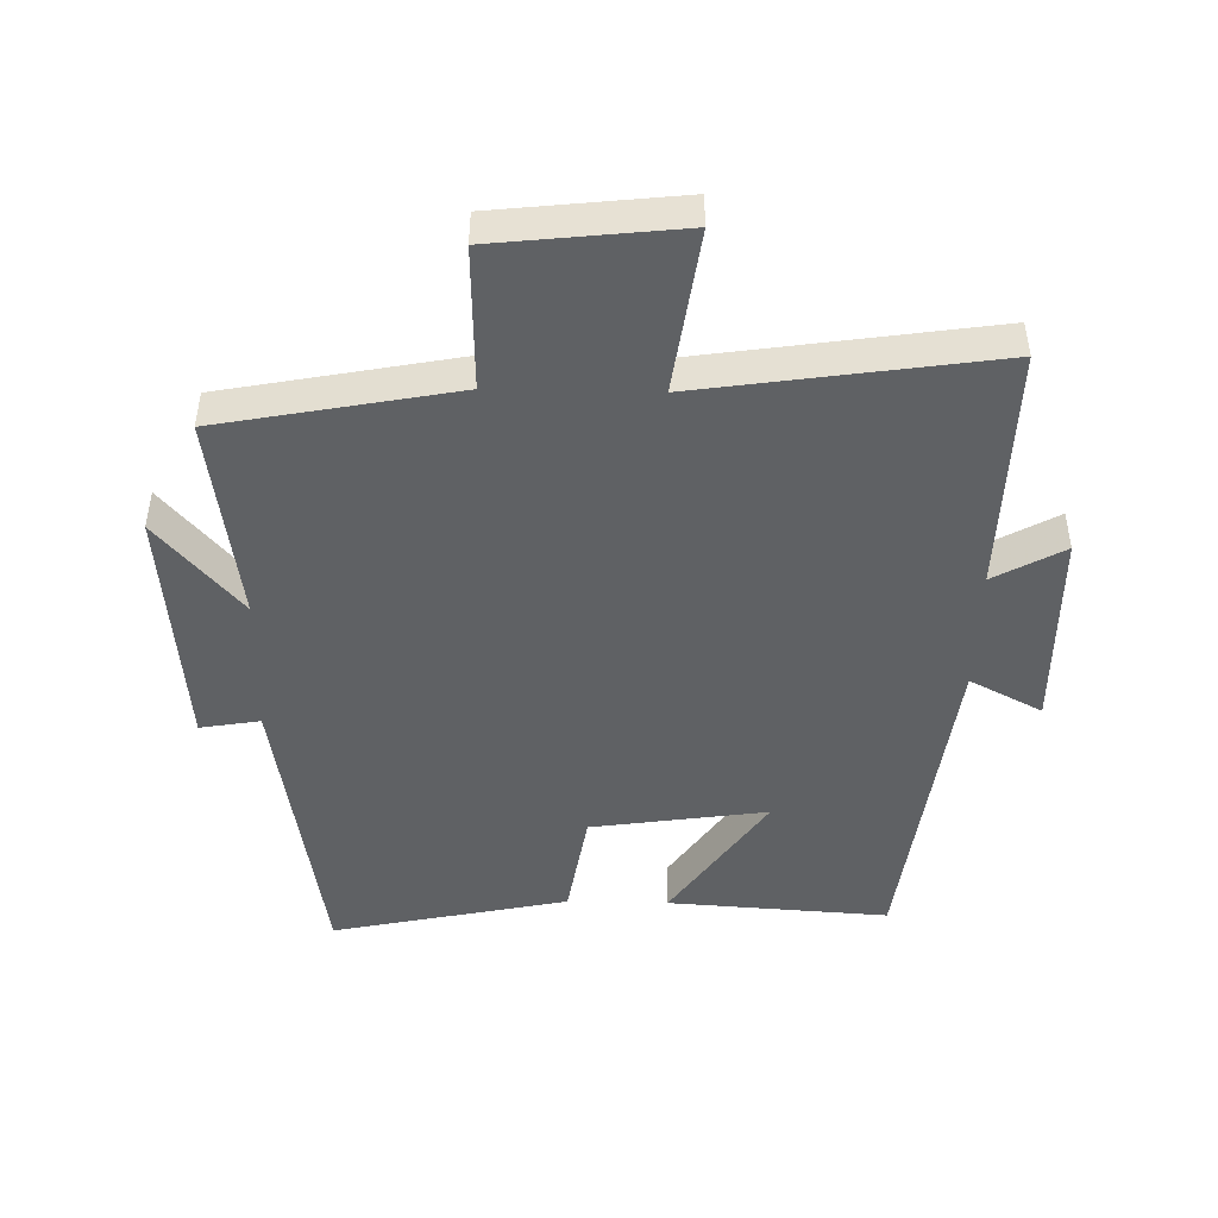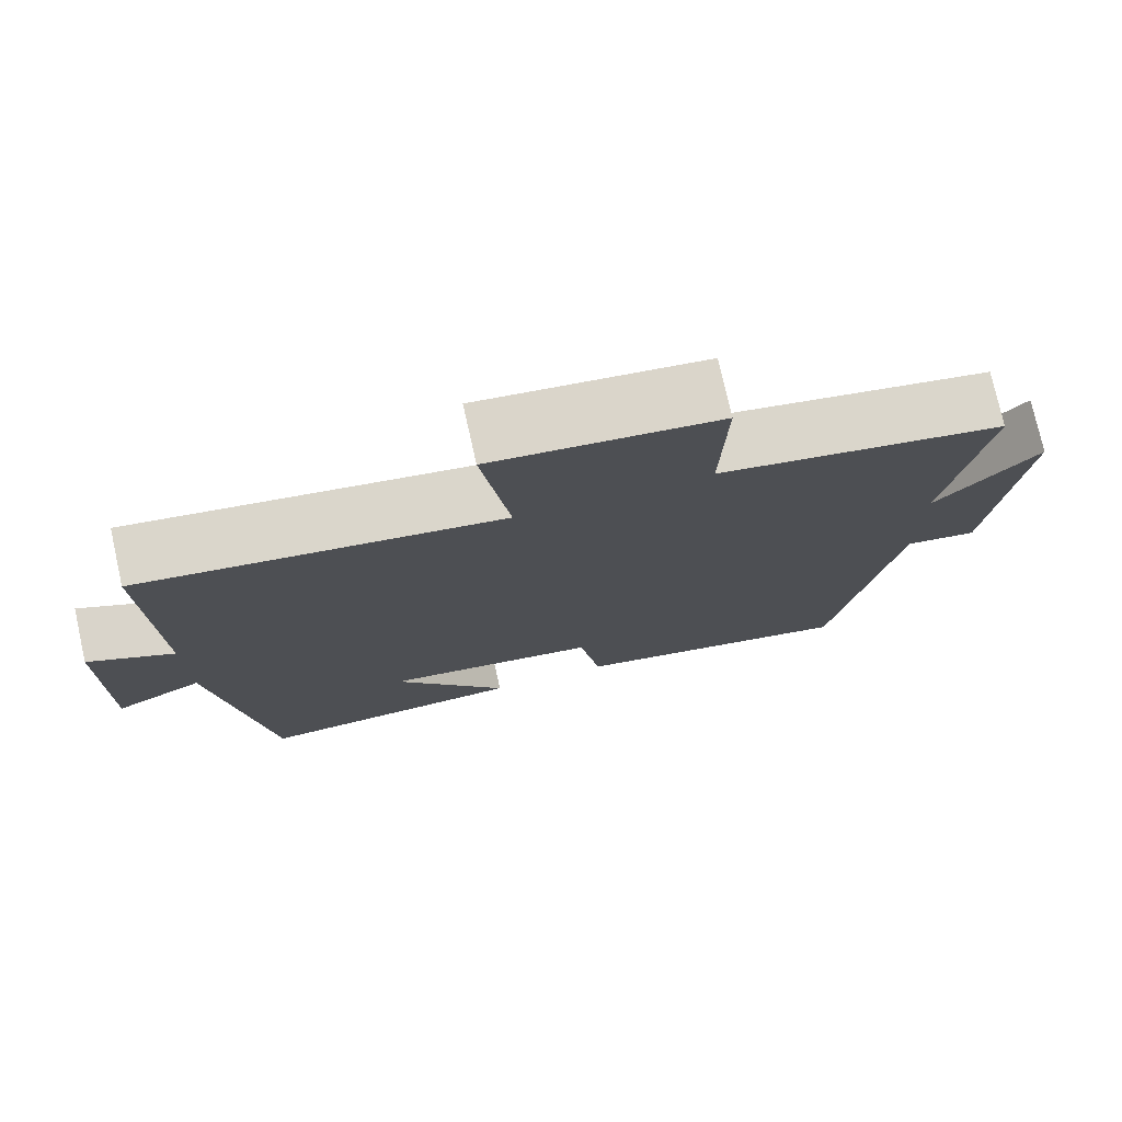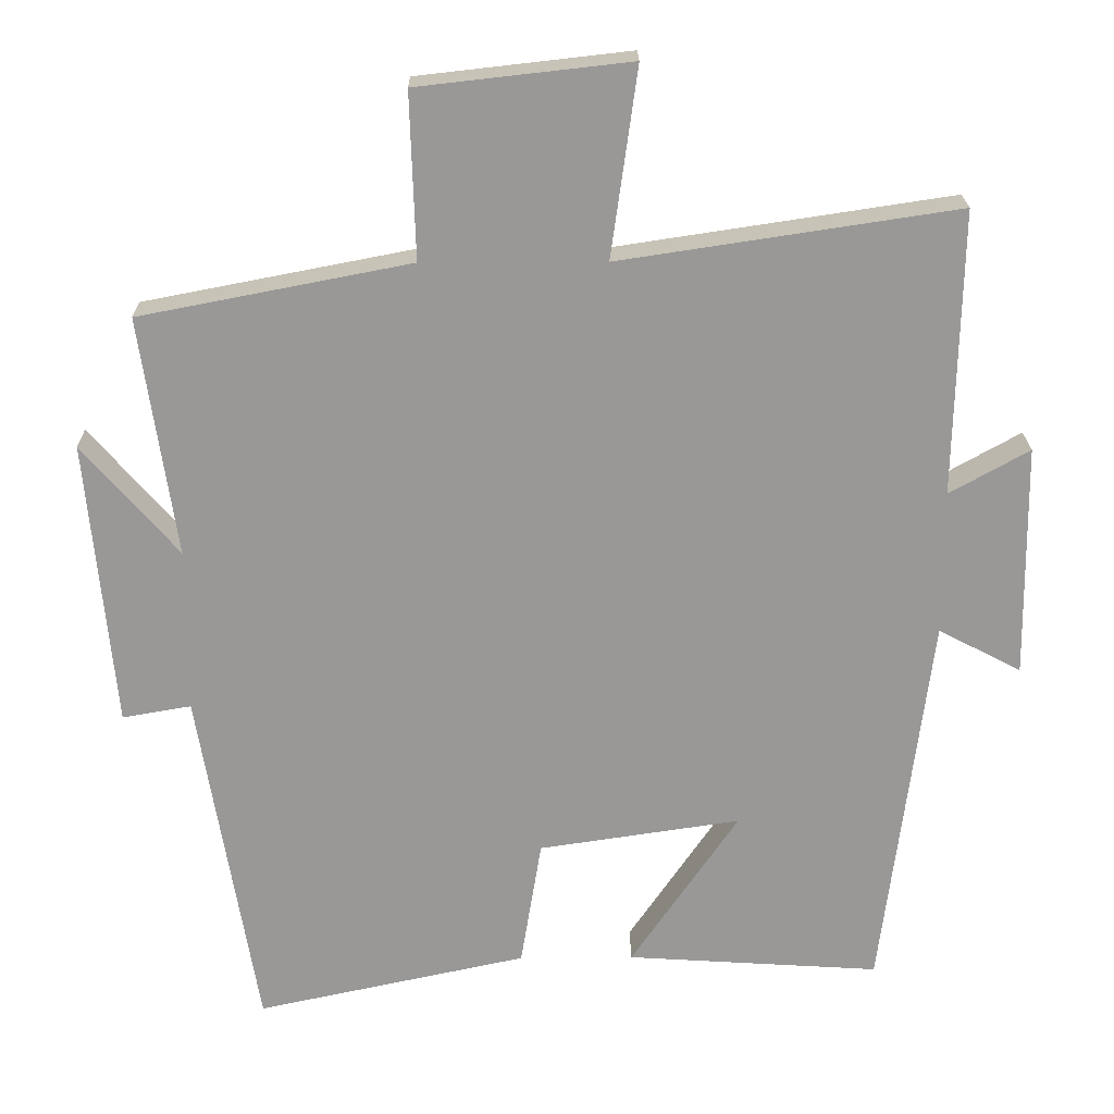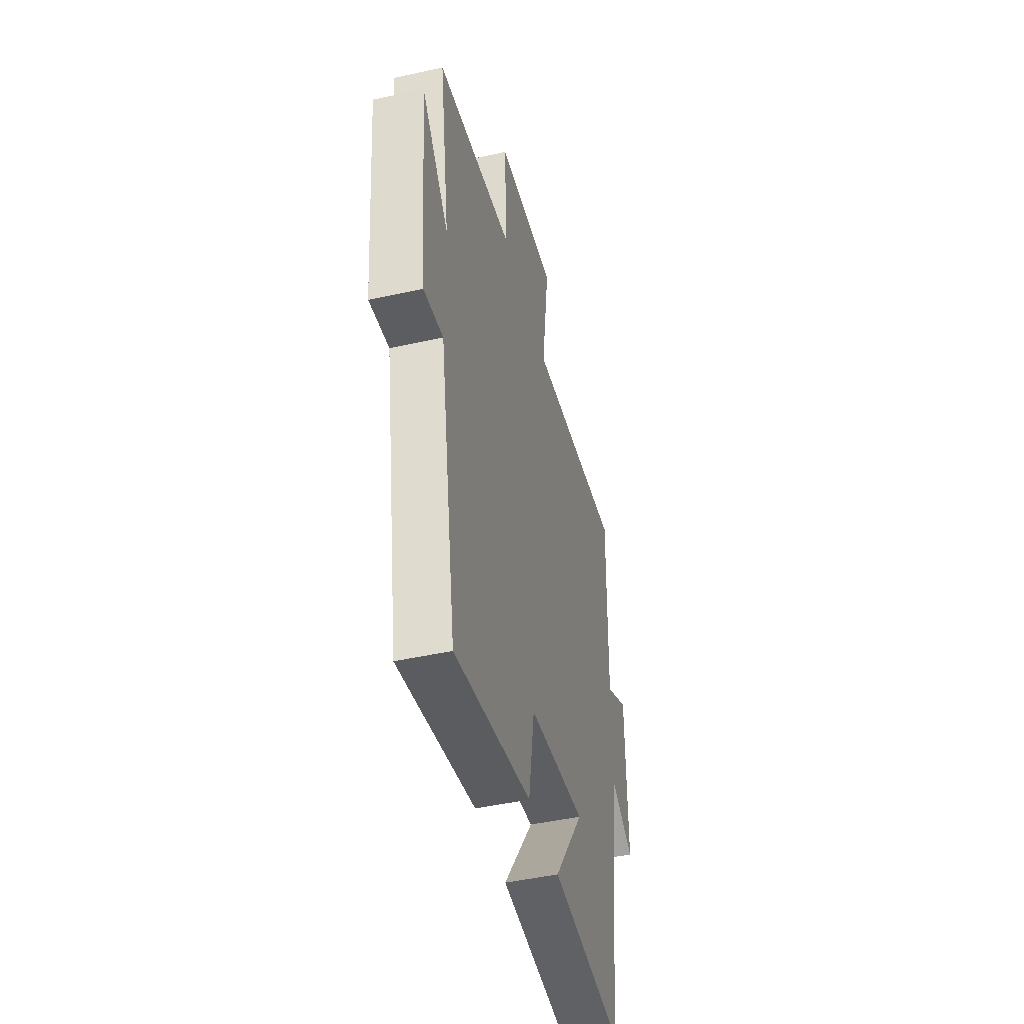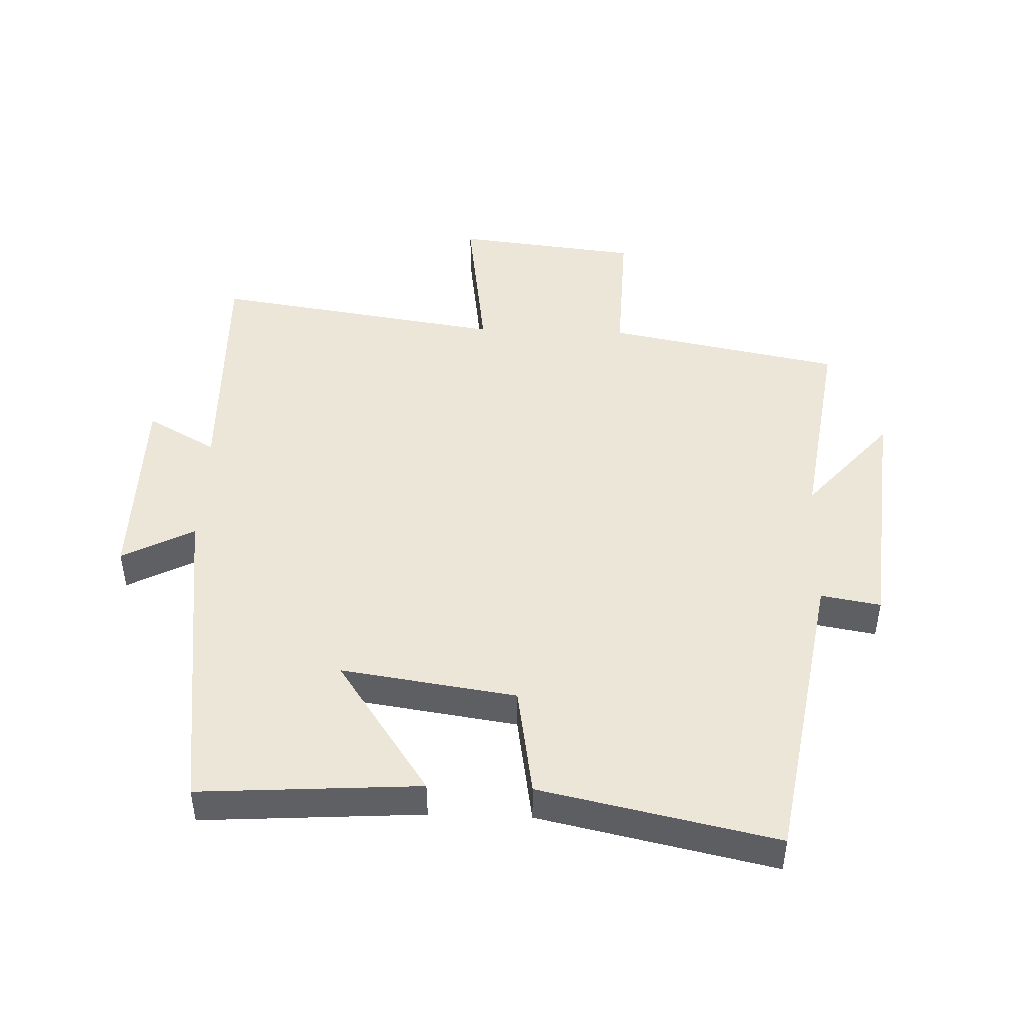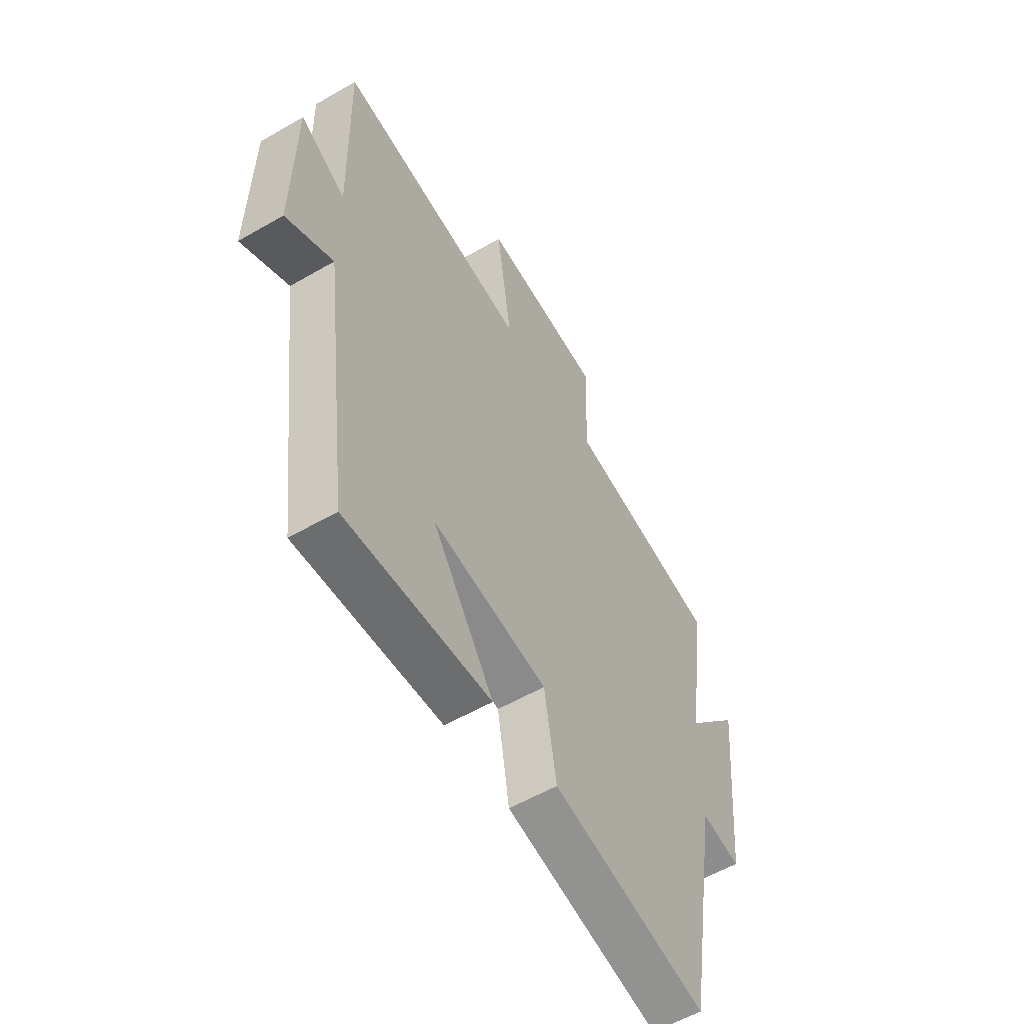
<metadata>
{"format":"obj","ext":"obj","renderer":"f3d","projection":"perspective","resolution":1024,"background":"white","views":[{"elev":-46.5,"azim":-1.3,"up":"+Y"},{"elev":76.3,"azim":167.4,"up":"+Z"},{"elev":21.4,"azim":-0.8,"up":"+Z"},{"elev":-46.8,"azim":-75.9,"up":"+Z"},{"elev":46.2,"azim":-178.0,"up":"+Y"},{"elev":-56.9,"azim":121.1,"up":"+Z"}]}
</metadata>
<code>
v 0.435 0.07 -0.522
v 0.095 0.07 -0.5
v 0.239 0.07 -0.288
v -0.031 0.07 -0.328
v -0.059 0.07 -0.5
v -0.422 0.07 -0.578
v -0.5 0.07 -0.111
v -0.592 0.07 -0.127
v -0.628 0.07 0.257
v -0.5 0.07 0.109
v -0.547 0.07 0.43
v -0.185 0.07 0.5
v -0.192 0.07 0.721
v 0.092 0.07 0.753
v 0.057 0.07 0.5
v 0.508 0.07 0.568
v 0.5 0.07 0.187
v 0.607 0.07 0.247
v 0.611 0.07 -0.065
v 0.5 0.07 -0.007
v 0.435 0 -0.522
v 0.095 0 -0.5
v 0.239 0 -0.288
v -0.031 0 -0.328
v -0.059 0 -0.5
v -0.422 0 -0.578
v -0.5 0 -0.111
v -0.592 0 -0.127
v -0.628 0 0.257
v -0.5 0 0.109
v -0.547 0 0.43
v -0.185 0 0.5
v -0.192 0 0.721
v 0.092 0 0.753
v 0.057 0 0.5
v 0.508 0 0.568
v 0.5 0 0.187
v 0.607 0 0.247
v 0.611 0 -0.065
v 0.5 0 -0.007
f 17 18 19 20
f 17 20 1
f 15 16 17 1
f 12 13 14 15
f 10 11 12 15
f 7 8 9 10
f 4 5 6 7
f 3 4 7 10
f 1 2 3
f 15 1 3
f 3 10 15
f 40 39 38 37
f 21 40 37
f 21 37 36 35
f 35 34 33 32
f 35 32 31 30
f 30 29 28 27
f 27 26 25 24
f 30 27 24 23
f 23 22 21
f 23 21 35
f 35 30 23
f 1 21 22 2
f 2 22 23 3
f 3 23 24 4
f 4 24 25 5
f 5 25 26 6
f 6 26 27 7
f 7 27 28 8
f 8 28 29 9
f 9 29 30 10
f 10 30 31 11
f 11 31 32 12
f 12 32 33 13
f 13 33 34 14
f 14 34 35 15
f 15 35 36 16
f 16 36 37 17
f 17 37 38 18
f 18 38 39 19
f 19 39 40 20
f 20 40 21 1

</code>
